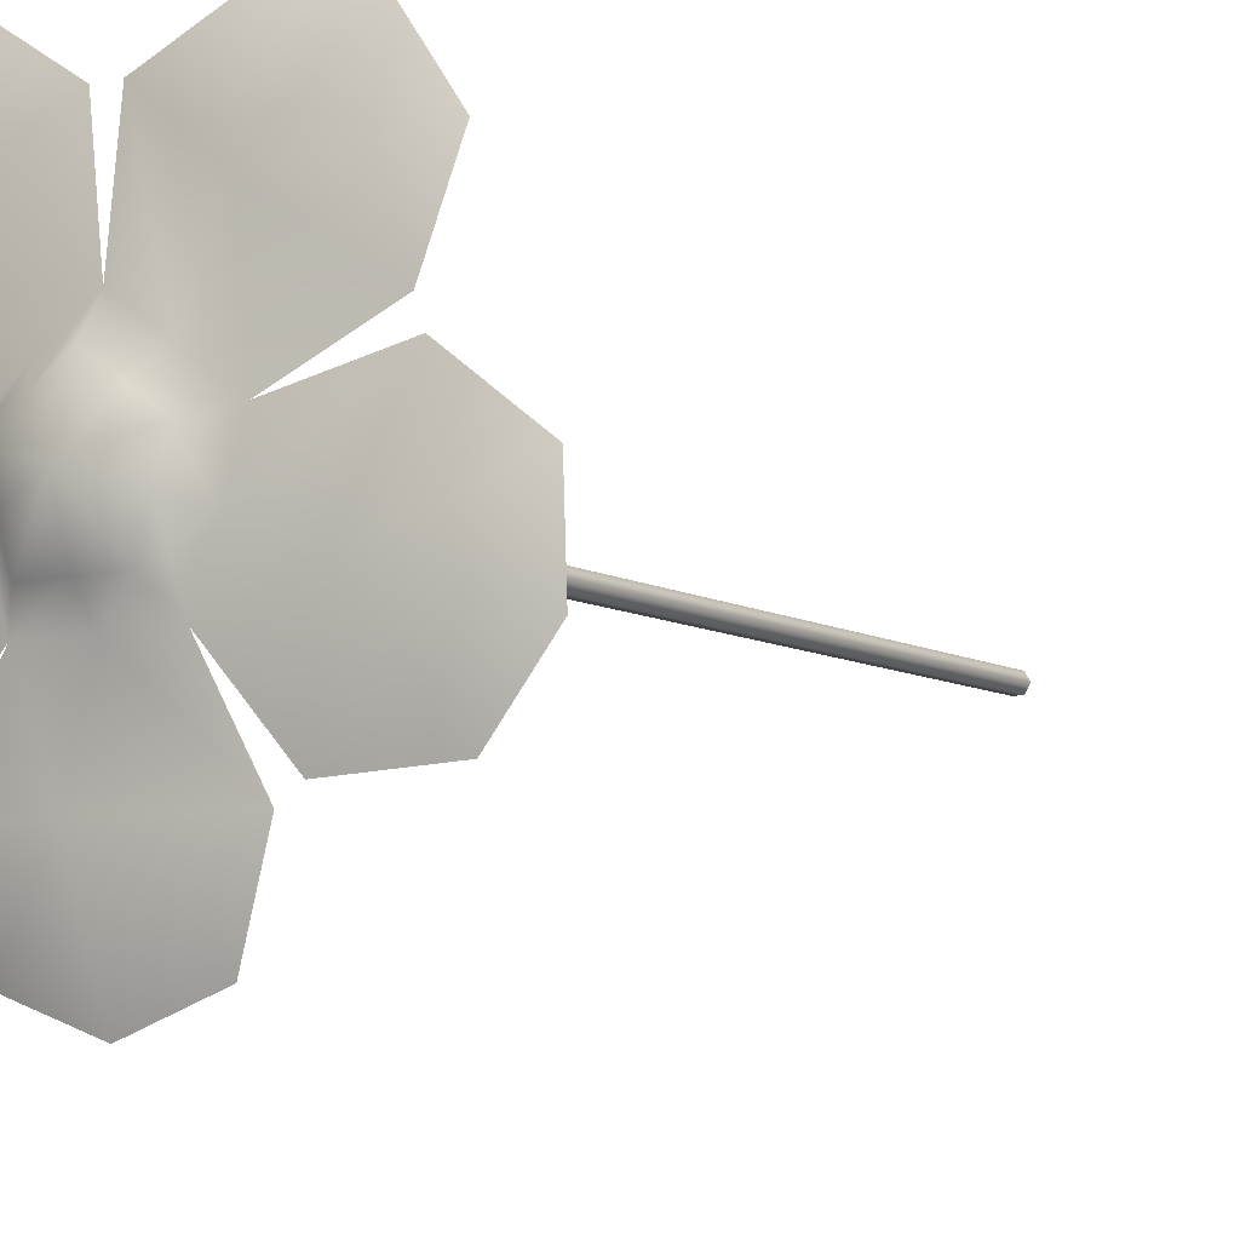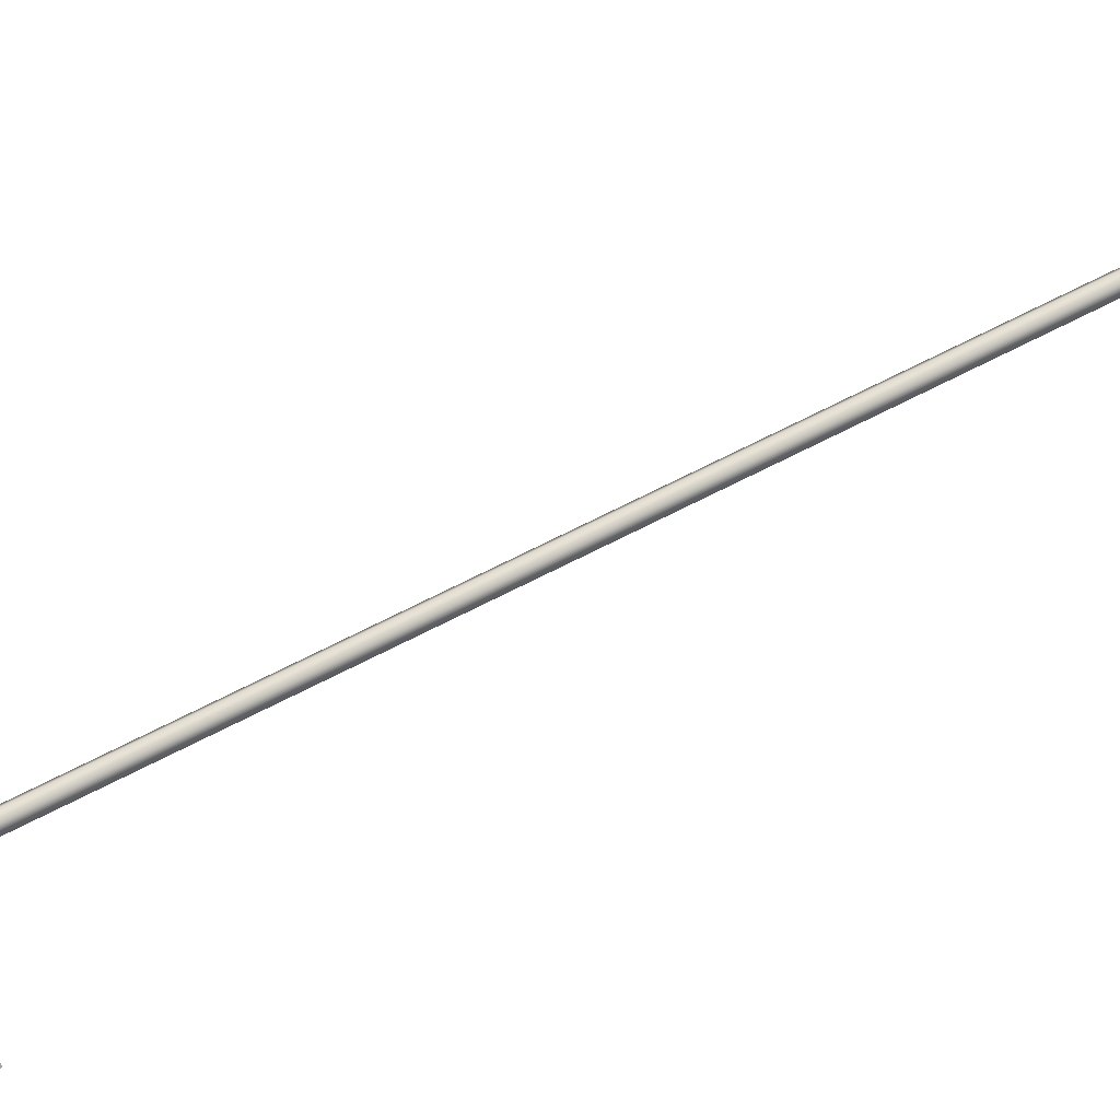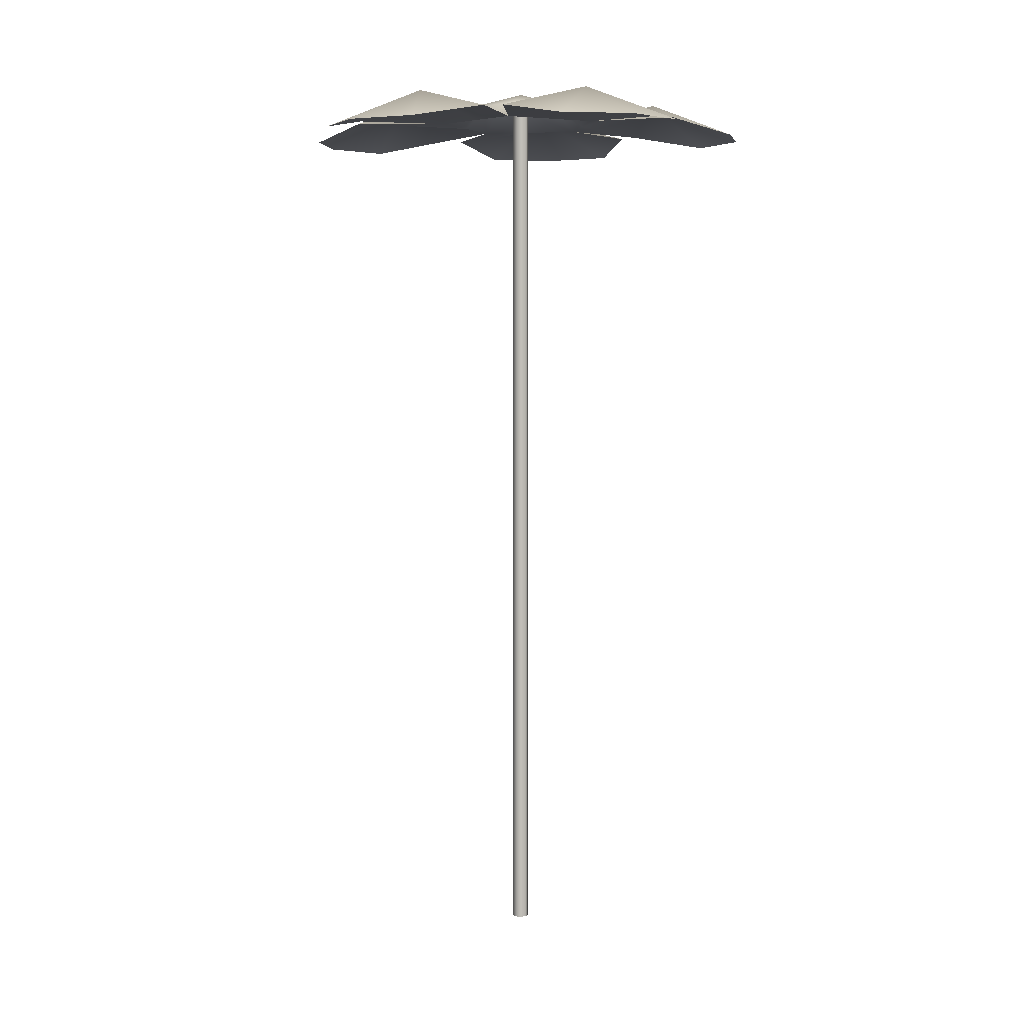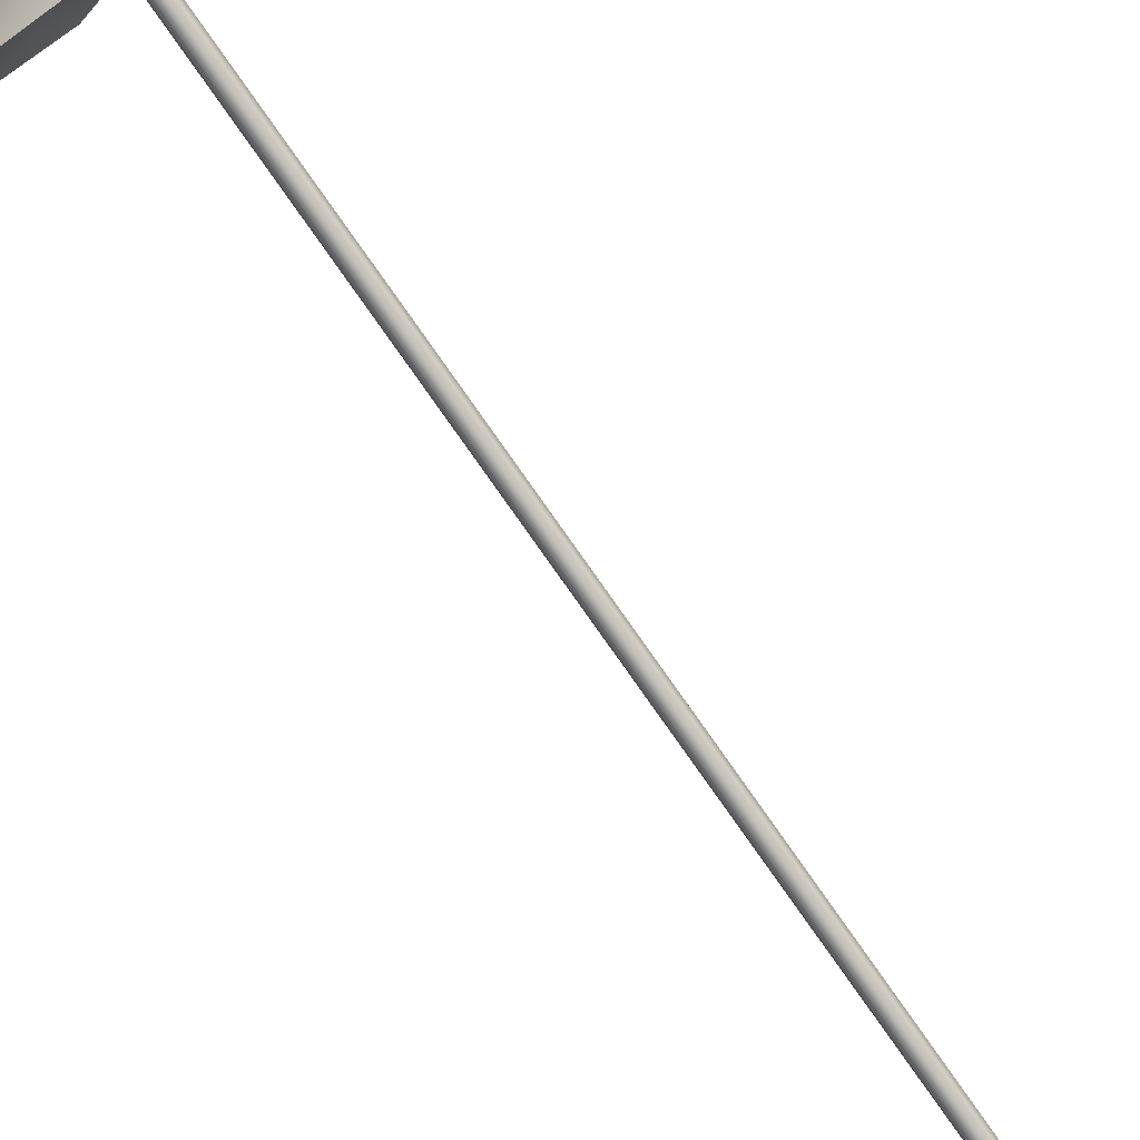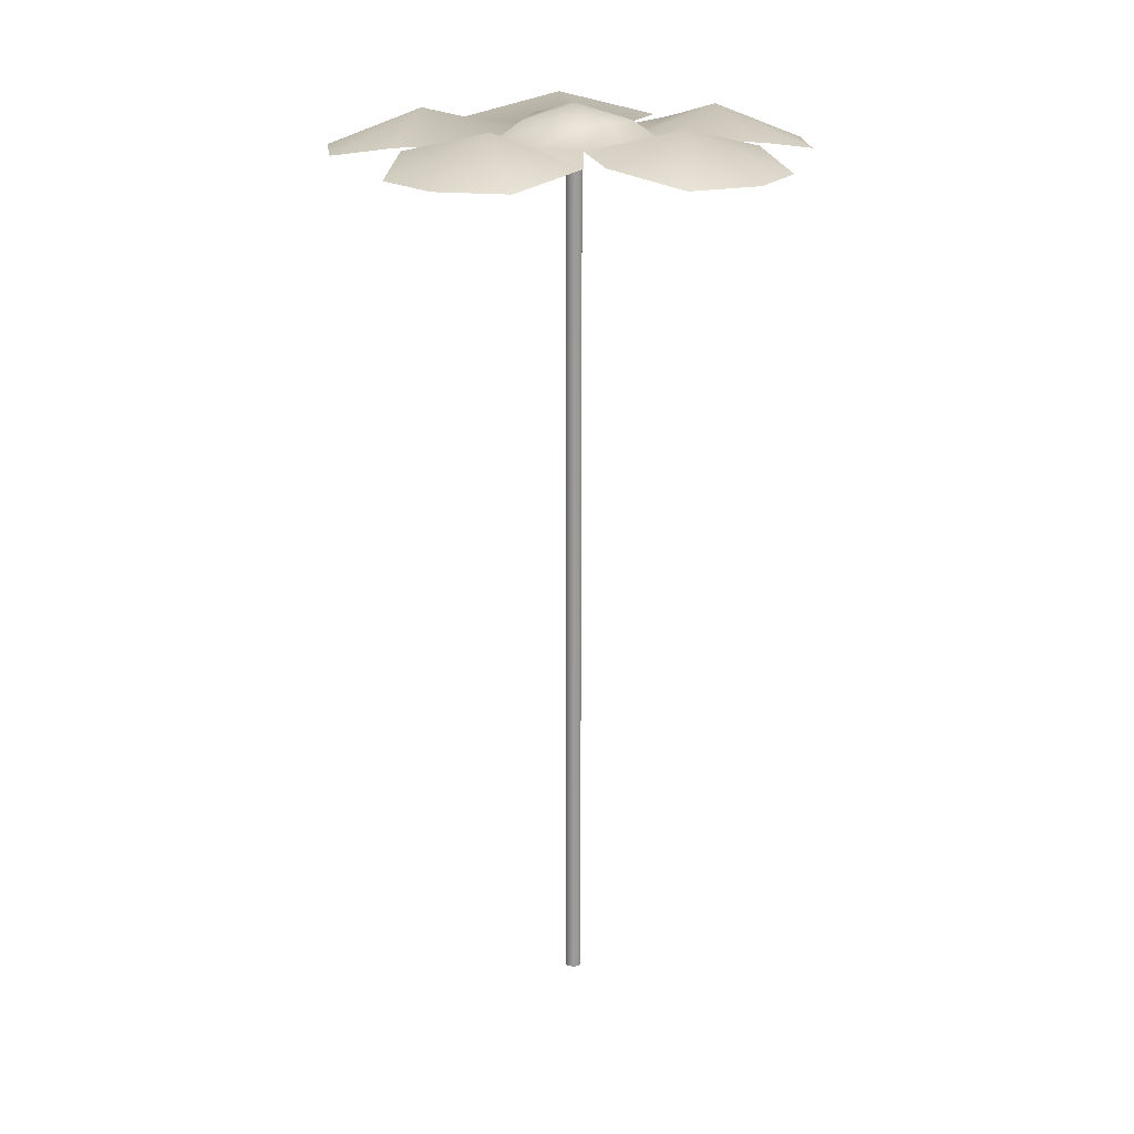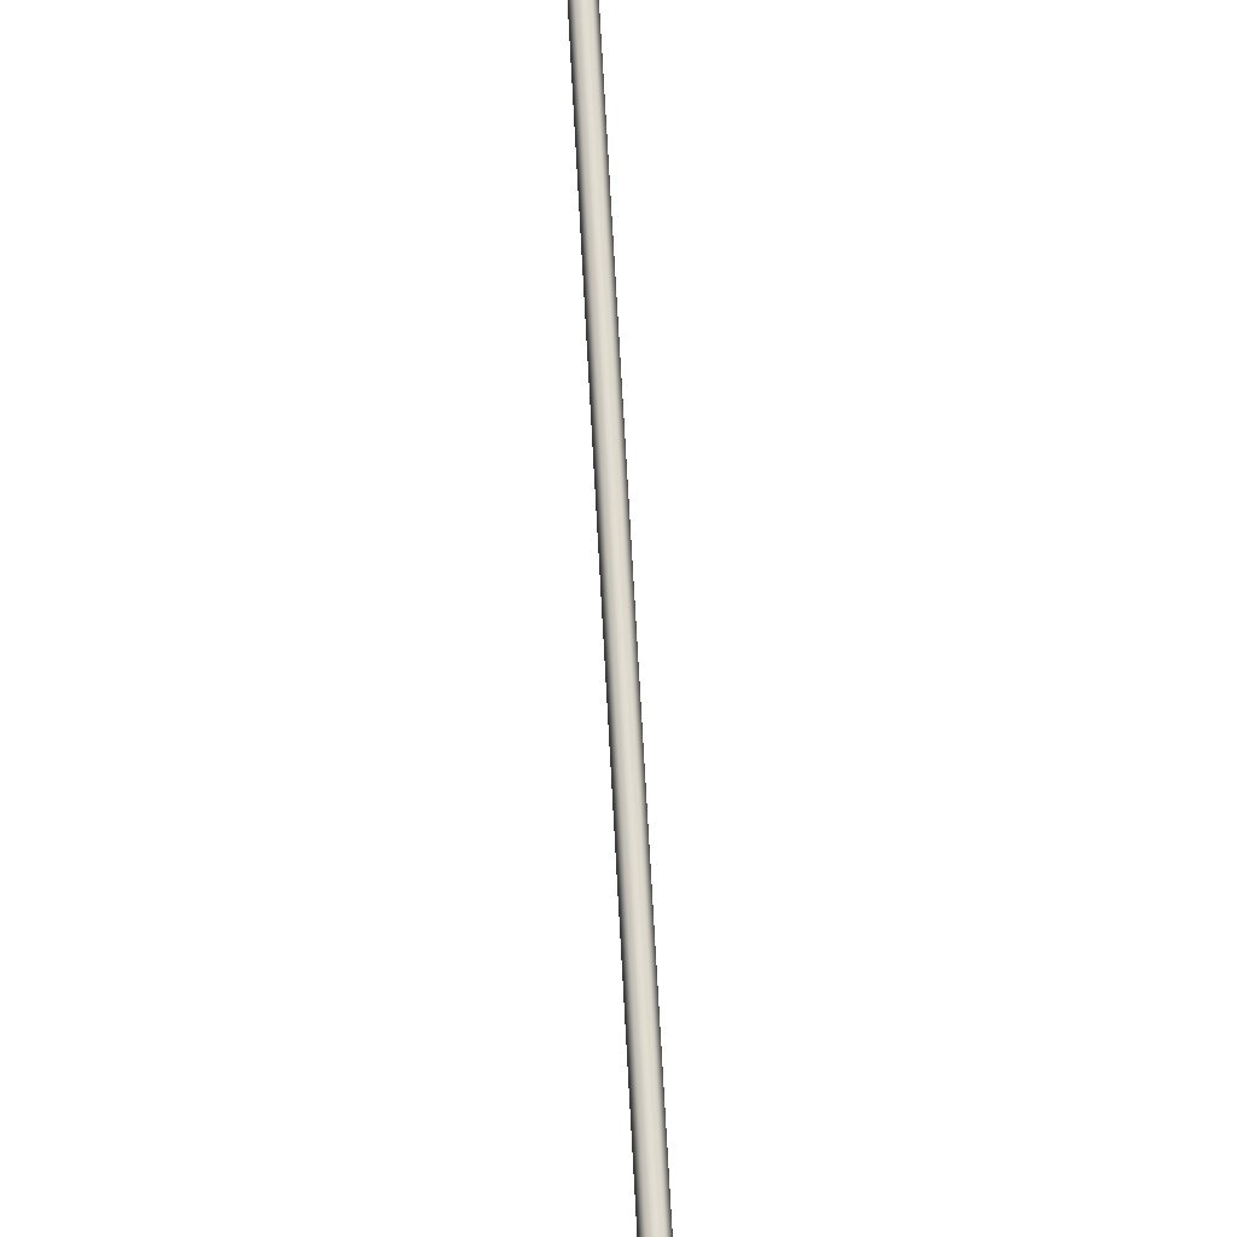
<metadata>
{"format":"obj","ext":"obj","renderer":"f3d","projection":"perspective","resolution":1024,"background":"white","views":[{"elev":-7.7,"azim":-148.0,"up":"+Z"},{"elev":69.2,"azim":-117.2,"up":"+Z"},{"elev":4.3,"azim":-134.7,"up":"+Y"},{"elev":-79.1,"azim":-144.9,"up":"+Z"},{"elev":19.8,"azim":-149.7,"up":"+Y"},{"elev":69.0,"azim":176.9,"up":"+Z"}]}
</metadata>
<code>
g mesh_white_flower
v 0.0127 0 -5.552e-10
v 0.00635 0 -0.011
v -0.00635 0 -0.011
v -0.0127 0 1.666e-09
v -0.00635 0 0.011
v 0.00635 0 0.011
v 0.0127 1.313 0
v 0.00635 1.313 -0.011
v -0.00635 1.313 -0.011
v -0.0127 1.313 0
v -0.00635 1.313 0.011
v 0.00635 1.313 0.011
v 0.0127 0.6563 0
v 0.00635 0.6563 -0.011
v -0.00635 0.6563 -0.011
v -0.0127 0.6563 0
v -0.00635 0.6563 0.011
v 0.00635 0.6563 0.011
v 0.0127 0.9844 0
v 0.00635 0.9844 -0.011
v -0.00635 0.9844 -0.011
v -0.0127 0.9844 0
v -0.00635 0.9844 0.011
v 0.00635 0.9844 0.011
v 0.00635 0.3281 -0.011
v -0.00635 0.3281 -0.011
v -0.0127 0.3281 0
v -0.00635 0.3281 0.011
v 0.00635 0.3281 0.011
v 0.0127 0.3281 0
v 8.568e-08 1.295 0.1238
v -0.05898 1.295 0.08118
v -0.03932 1.322 0.05412
v 5.96e-08 1.322 0.08242
v -0.2685 1.275 0.2031
v -0.1102 1.275 0.3181
v -0.2417 1.295 0.09357
v -0.01429 1.295 0.2588
v -0.2103 1.275 0.2894
v -0.128 1.331 0.1762
v -0.07276 1.295 -0.1001
v -0.1177 1.295 0.03825
v -0.09543 1.295 -0.03101
v -0.04844 1.322 -0.06668
v -0.06362 1.322 -0.02067
v -0.07838 1.322 0.02547
v -0.2761 1.275 -0.1926
v -0.3366 1.275 -0.006479
v -0.1637 1.295 -0.201
v -0.2506 1.295 0.06639
v -0.3402 1.275 -0.1105
v -0.2071 1.331 -0.0673
v 0.07276 1.295 -0.1001
v -2.235e-08 1.295 -0.1003
v 0.04844 1.322 -0.06668
v -1.118e-08 1.322 -0.0669
v 0.09784 1.275 -0.3221
v -0.09784 1.275 -0.3221
v 0.1406 1.295 -0.2178
v -0.1406 1.295 -0.2178
v -0 1.275 -0.3577
v -3.725e-08 1.331 -0.2178
v 0.09543 1.295 -0.03101
v 0.06362 1.322 -0.02067
v -5.347e-16 1.344 0
v 0.3366 1.275 -0.00648
v 0.2761 1.275 -0.1926
v 0.2506 1.295 0.06639
v 0.1637 1.295 -0.201
v 0.3402 1.275 -0.1105
v 0.2071 1.331 -0.0673
v 0.1177 1.295 0.03825
v 0.05898 1.295 0.08118
v 0.03932 1.322 0.05412
v 0.07838 1.322 0.02547
v 0.1102 1.275 0.3181
v 0.2685 1.275 0.2031
v 0.01429 1.295 0.2588
v 0.2417 1.295 0.09357
v 0.2103 1.275 0.2894
v 0.128 1.331 0.1762
v 0.00635 0 -0.011
v 0.00635 0.3281 -0.011
v 0.00635 0.6563 -0.011
v 0.00635 0.9844 -0.011
v 0.00635 1.313 -0.011
v -0.05898 1.295 0.08118
v 8.568e-08 1.295 0.1238
v -0.1177 1.295 0.03825
v -0.09543 1.295 -0.03101
v -0.1177 1.295 0.03825
v -0.07276 1.295 -0.1001
v -2.235e-08 1.295 -0.1003
v -0.07276 1.295 -0.1001
v 0.07276 1.295 -0.1001
v 0.09543 1.295 -0.03101
v 0.07276 1.295 -0.1001
v 0.1177 1.295 0.03825
v 0.05898 1.295 0.08118
v 0.1177 1.295 0.03825
v 8.568e-08 1.295 0.1238
g mesh_white_flower_0
f 30 1 2
f 25 30 2
f 83 82 3
f 26 83 3
f 26 3 4
f 27 26 4
f 27 4 5
f 28 27 5
f 28 5 6
f 29 28 6
f 29 6 1
f 30 29 1
f 13 14 20
f 19 13 20
f 84 15 21
f 85 84 21
f 15 16 22
f 21 15 22
f 16 17 23
f 22 16 23
f 17 18 24
f 23 17 24
f 18 13 19
f 24 18 19
f 19 20 8
f 7 19 8
f 85 21 9
f 86 85 9
f 21 22 10
f 9 21 10
f 22 23 11
f 10 22 11
f 23 24 12
f 11 23 12
f 24 19 7
f 12 24 7
f 30 25 14
f 13 30 14
f 83 26 15
f 84 83 15
f 26 27 16
f 15 26 16
f 27 28 17
f 16 27 17
f 28 29 18
f 17 28 18
f 29 30 13
f 18 29 13
f 33 46 42
f 32 33 42
f 34 33 32
f 31 34 32
f 33 65 46
f 34 65 33
f 38 88 87
f 40 38 87
f 40 37 35
f 39 40 35
f 40 87 89
f 37 40 89
f 40 39 36
f 38 40 36
f 45 44 41
f 43 45 41
f 46 45 43
f 42 46 43
f 45 65 44
f 46 65 45
f 50 91 90
f 52 50 90
f 52 49 47
f 51 52 47
f 52 90 92
f 49 52 92
f 52 51 48
f 50 52 48
f 56 55 53
f 54 56 53
f 44 56 54
f 41 44 54
f 56 65 55
f 44 65 56
f 60 94 93
f 62 60 93
f 62 59 57
f 61 62 57
f 62 93 95
f 59 62 95
f 62 61 58
f 60 62 58
f 64 75 72
f 63 64 72
f 55 64 63
f 53 55 63
f 64 65 75
f 55 65 64
f 69 97 96
f 71 69 96
f 71 68 66
f 70 71 66
f 71 96 98
f 68 71 98
f 71 70 67
f 69 71 67
f 74 34 31
f 73 74 31
f 75 74 73
f 72 75 73
f 74 65 34
f 75 65 74
f 79 100 99
f 81 79 99
f 81 78 76
f 80 81 76
f 81 99 101
f 78 81 101
f 81 80 77
f 79 81 77

</code>
